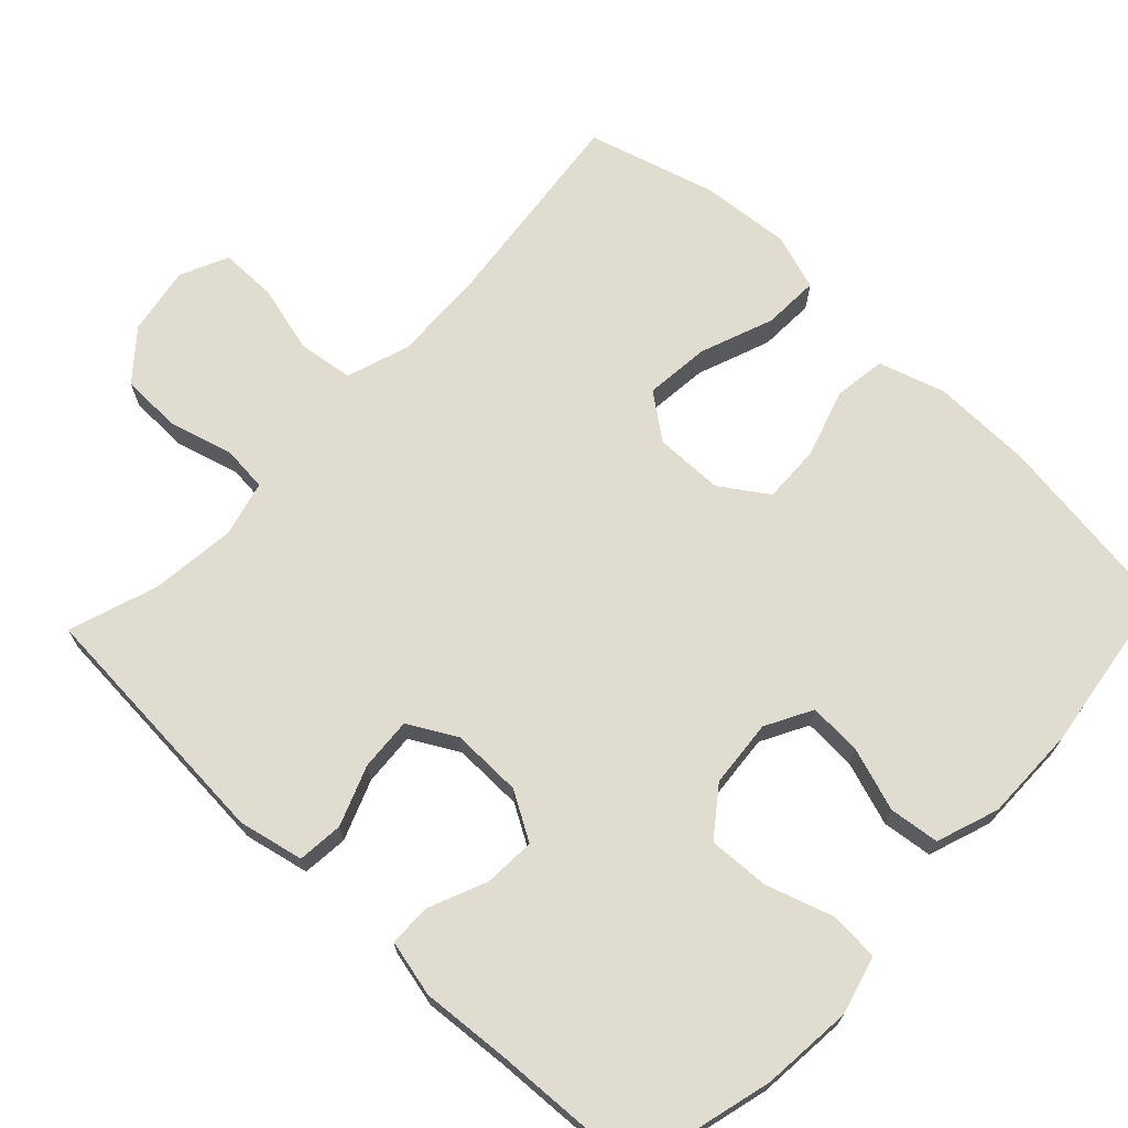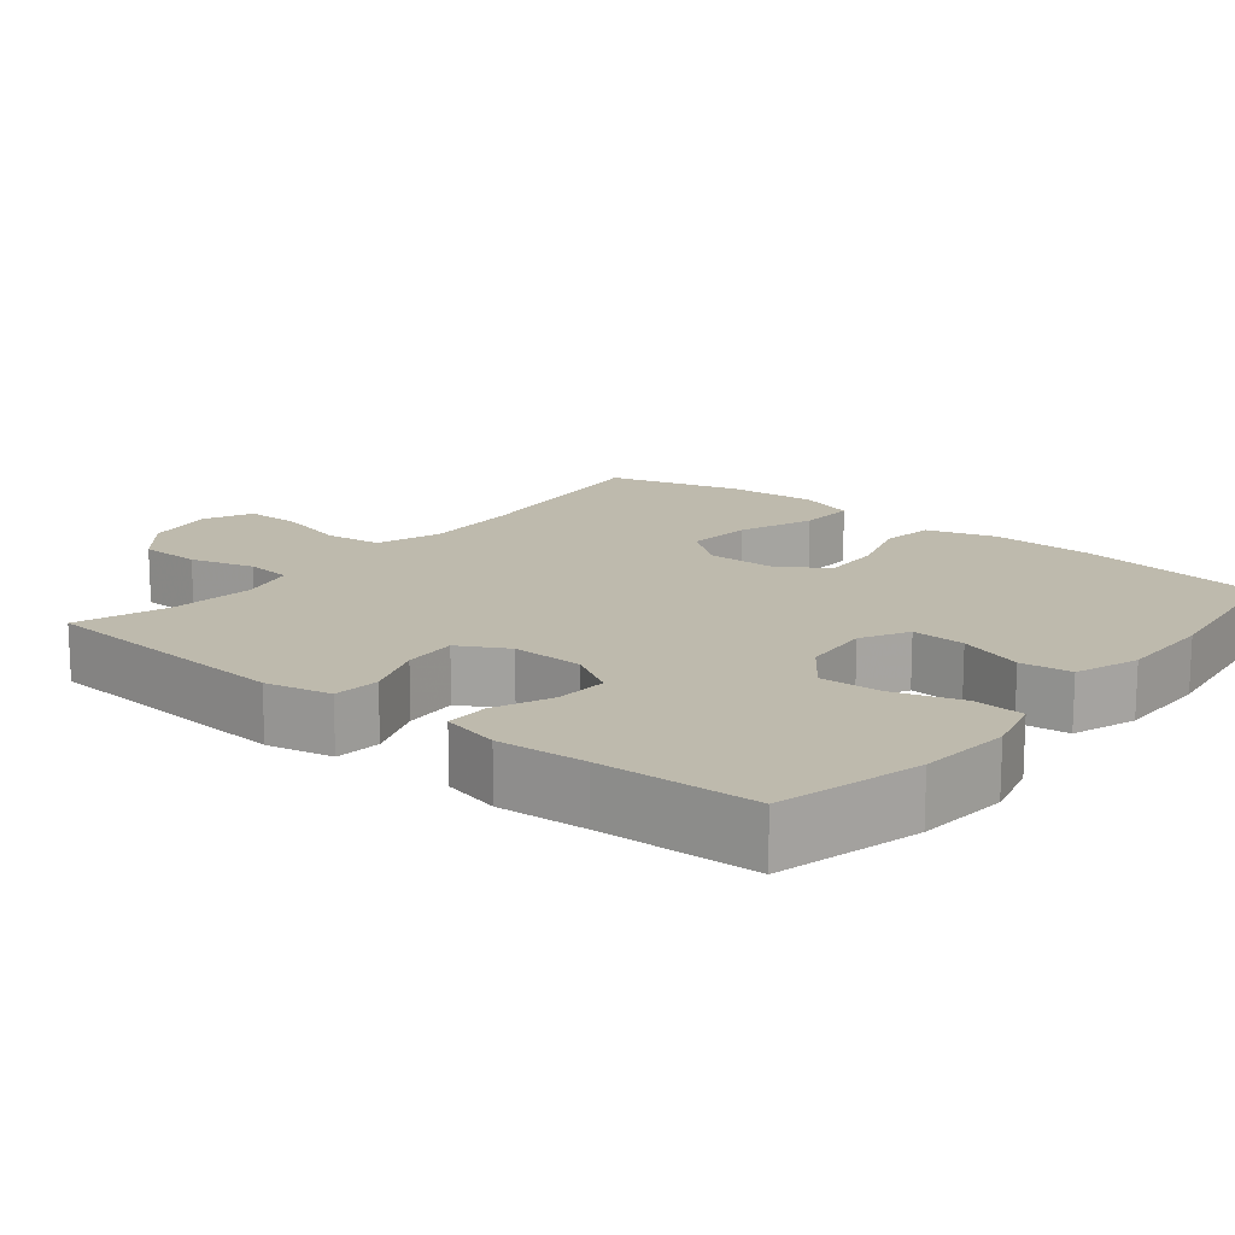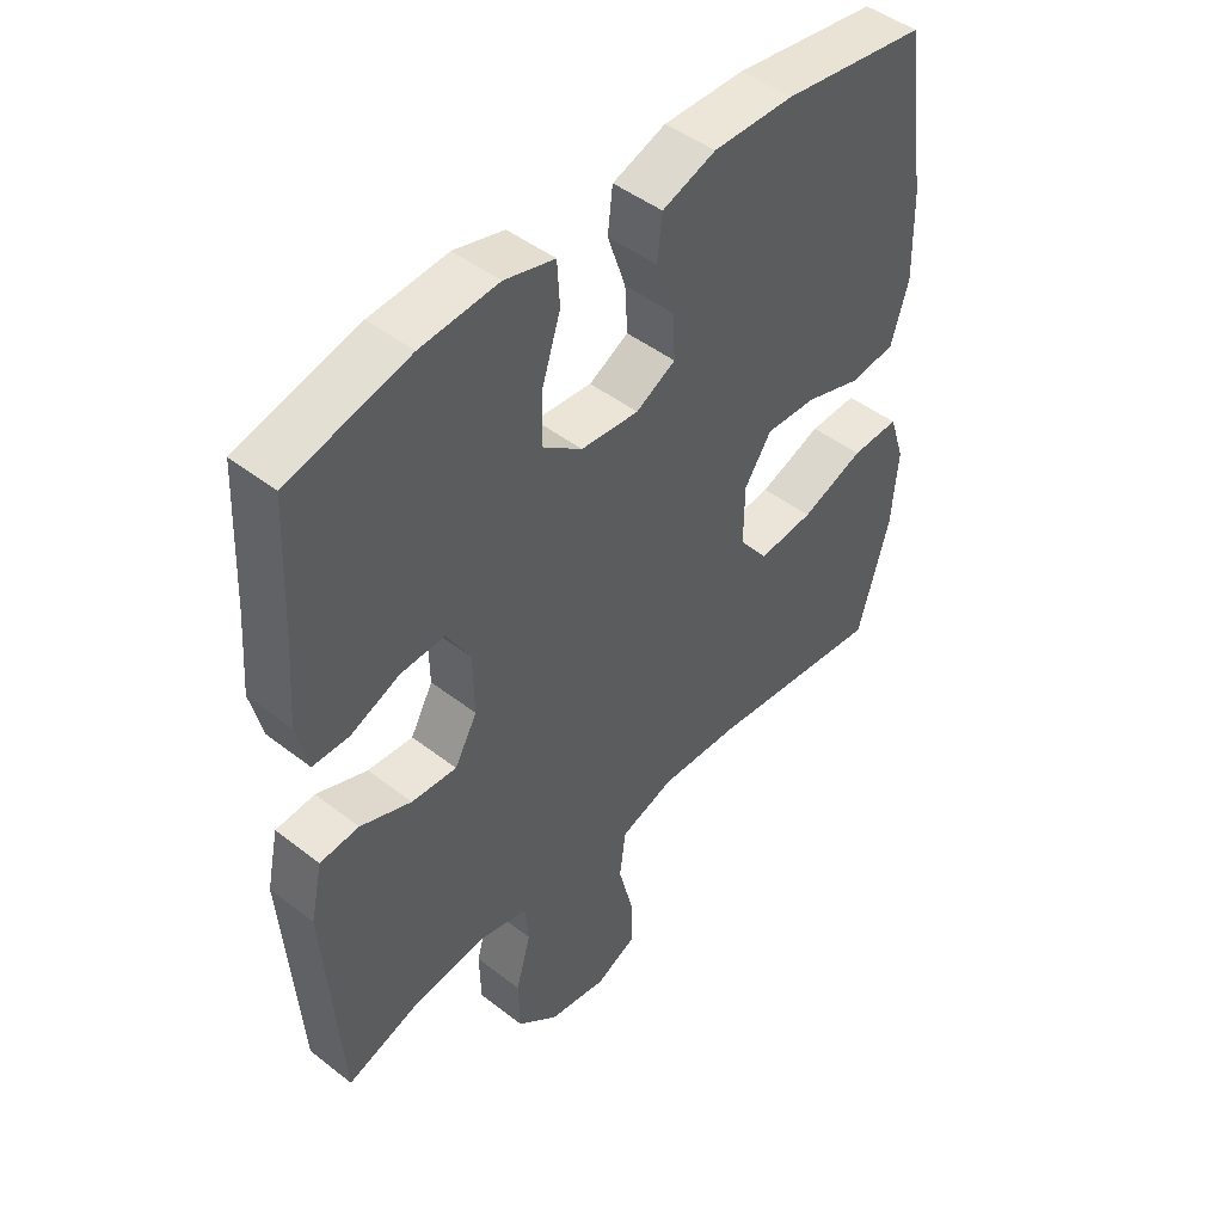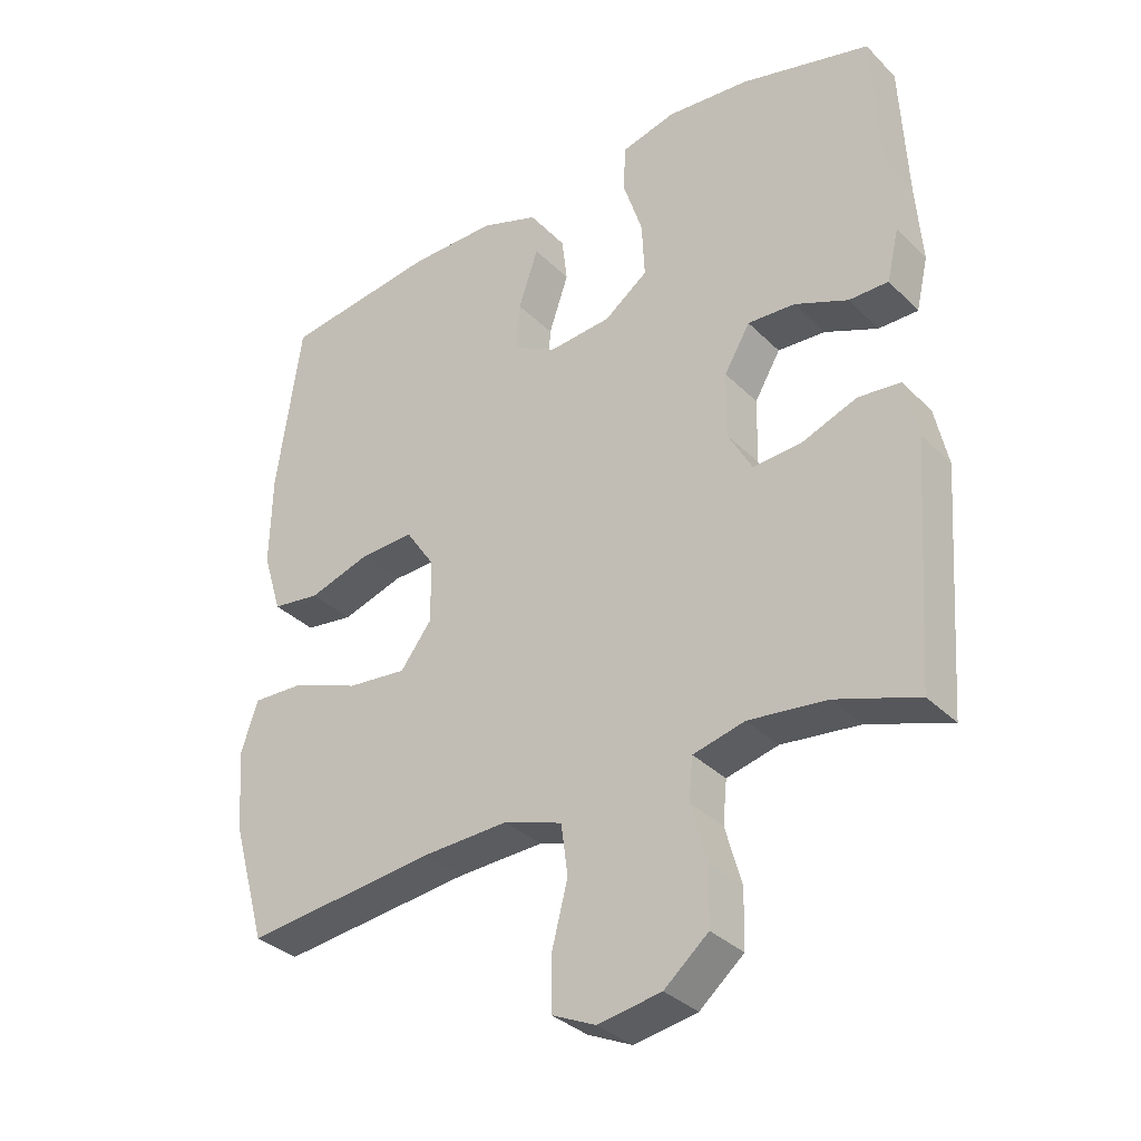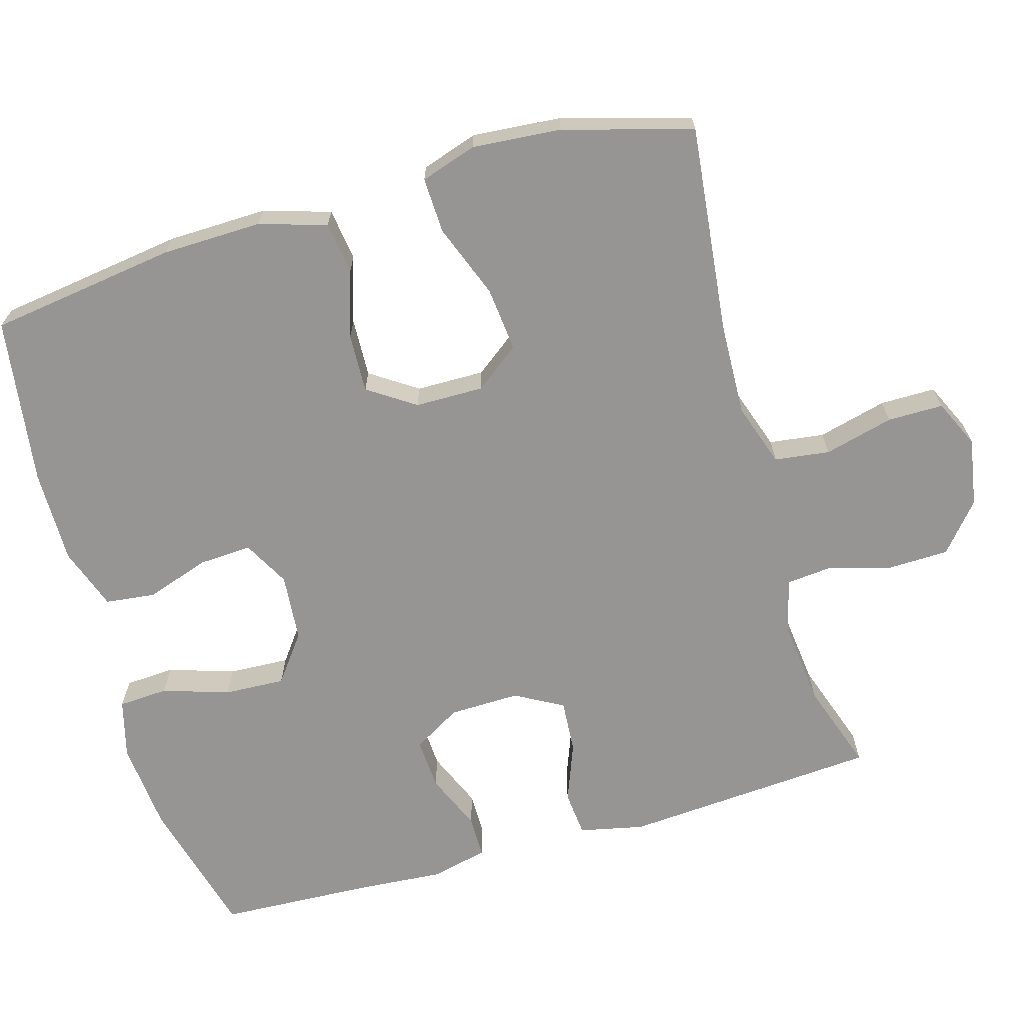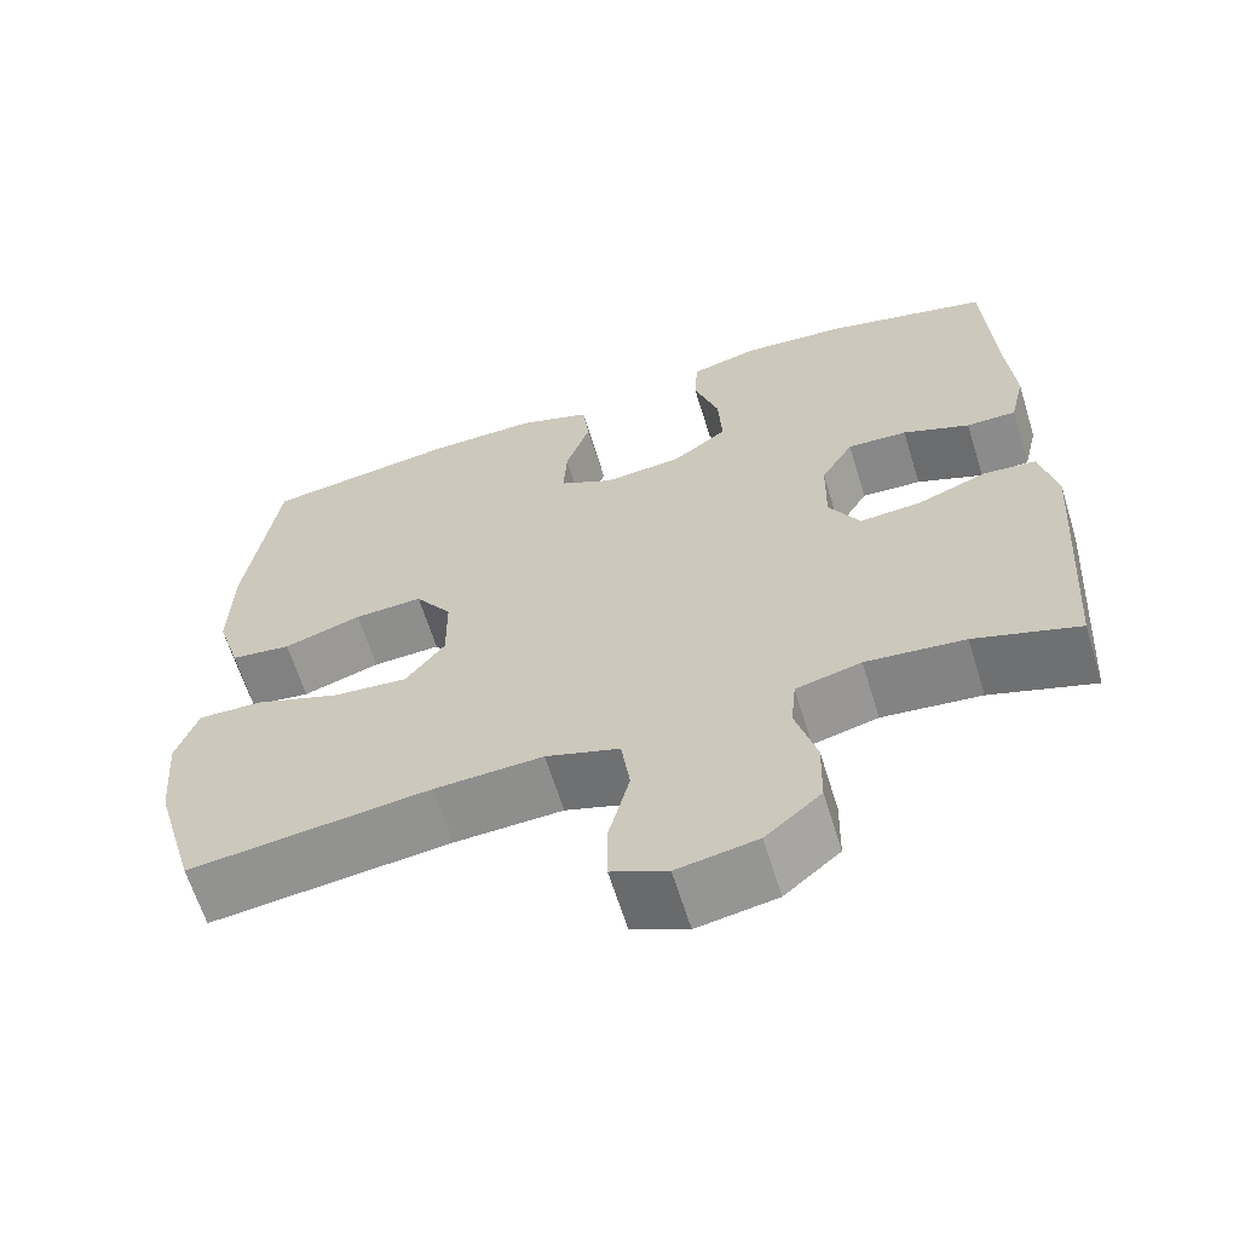
<metadata>
{"format":"obj","ext":"obj","renderer":"f3d","projection":"perspective","resolution":1024,"background":"white","views":[{"elev":69.7,"azim":-46.7,"up":"+Y"},{"elev":15.4,"azim":-50.9,"up":"+Y"},{"elev":46.7,"azim":-48.6,"up":"+Z"},{"elev":-33.9,"azim":-142.7,"up":"+Z"},{"elev":-67.5,"azim":106.1,"up":"+Y"},{"elev":-64.0,"azim":-162.8,"up":"+Z"}]}
</metadata>
<code>
v 0.5 0.07 0.5
v 0.536 0.07 0.245
v 0.539 0.07 0.109
v 0.511 0.07 0.018
v 0.44 0.07 0.008
v 0.349 0.07 0.037
v 0.269 0.07 0.04
v 0.226 0.07 -0.024
v 0.225 0.07 -0.117
v 0.271 0.07 -0.178
v 0.359 0.07 -0.169
v 0.459 0.07 -0.131
v 0.535 0.07 -0.128
v 0.56 0.07 -0.204
v 0.55 0.07 -0.325
v 0.5 0.07 -0.5
v 0.218 0.07 -0.468
v 0.091 0.07 -0.463
v 0.005 0.07 -0.492
v -0.005 0.07 -0.567
v 0.019 0.07 -0.661
v 0.019 0.07 -0.737
v -0.046 0.07 -0.767
v -0.139 0.07 -0.751
v -0.204 0.07 -0.696
v -0.206 0.07 -0.613
v -0.182 0.07 -0.527
v -0.188 0.07 -0.465
v -0.264 0.07 -0.446
v -0.379 0.07 -0.459
v -0.5 0.07 -0.5
v -0.525 0.07 -0.152
v -0.506 0.07 -0.064
v -0.444 0.07 -0.058
v -0.363 0.07 -0.089
v -0.291 0.07 -0.094
v -0.255 0.07 -0.029
v -0.257 0.07 0.067
v -0.295 0.07 0.132
v -0.365 0.07 0.128
v -0.443 0.07 0.095
v -0.501 0.07 0.095
v -0.519 0.07 0.172
v -0.51 0.07 0.291
v -0.5 0.07 0.5
v -0.309 0.07 0.55
v -0.186 0.07 0.561
v -0.106 0.07 0.54
v -0.102 0.07 0.472
v -0.131 0.07 0.382
v -0.135 0.07 0.299
v -0.071 0.07 0.251
v 0.021 0.07 0.243
v 0.084 0.07 0.277
v 0.08 0.07 0.349
v 0.051 0.07 0.435
v 0.059 0.07 0.503
v 0.144 0.07 0.533
v 0.272 0.07 0.532
v 0.5 0 0.5
v 0.536 0 0.245
v 0.539 0 0.109
v 0.511 0 0.018
v 0.44 0 0.008
v 0.349 0 0.037
v 0.269 0 0.04
v 0.226 0 -0.024
v 0.225 0 -0.117
v 0.271 0 -0.178
v 0.359 0 -0.169
v 0.459 0 -0.131
v 0.535 0 -0.128
v 0.56 0 -0.204
v 0.55 0 -0.325
v 0.5 0 -0.5
v 0.218 0 -0.468
v 0.091 0 -0.463
v 0.005 0 -0.492
v -0.005 0 -0.567
v 0.019 0 -0.661
v 0.019 0 -0.737
v -0.046 0 -0.767
v -0.139 0 -0.751
v -0.204 0 -0.696
v -0.206 0 -0.613
v -0.182 0 -0.527
v -0.188 0 -0.465
v -0.264 0 -0.446
v -0.379 0 -0.459
v -0.5 0 -0.5
v -0.525 0 -0.152
v -0.506 0 -0.064
v -0.444 0 -0.058
v -0.363 0 -0.089
v -0.291 0 -0.094
v -0.255 0 -0.029
v -0.257 0 0.067
v -0.295 0 0.132
v -0.365 0 0.128
v -0.443 0 0.095
v -0.501 0 0.095
v -0.519 0 0.172
v -0.51 0 0.291
v -0.5 0 0.5
v -0.309 0 0.55
v -0.186 0 0.561
v -0.106 0 0.54
v -0.102 0 0.472
v -0.131 0 0.382
v -0.135 0 0.299
v -0.071 0 0.251
v 0.021 0 0.243
v 0.084 0 0.277
v 0.08 0 0.349
v 0.051 0 0.435
v 0.059 0 0.503
v 0.144 0 0.533
v 0.272 0 0.532
f 55 56 57 58
f 54 55 58 59
f 47 48 49 50
f 47 50 51
f 44 45 46 47
f 44 47 51
f 43 44 51 52
f 40 41 42 43
f 39 40 43 52
f 32 33 34 35
f 30 31 32 35
f 29 30 35 36
f 28 29 36 37
f 24 25 26 27
f 24 27 28
f 20 21 22 23
f 19 20 23 24
f 14 15 16 17
f 14 17 18
f 11 12 13 14
f 10 11 14 18
f 9 10 18 19
f 3 4 5 6
f 3 6 7
f 2 3 7
f 54 59 1 2
f 53 54 2 7
f 38 39 52 53
f 38 53 7 8
f 19 24 28 37
f 19 37 38
f 8 9 19 38
f 117 116 115 114
f 118 117 114 113
f 109 108 107 106
f 110 109 106
f 106 105 104 103
f 110 106 103
f 111 110 103 102
f 102 101 100 99
f 111 102 99 98
f 94 93 92 91
f 94 91 90 89
f 95 94 89 88
f 96 95 88 87
f 86 85 84 83
f 87 86 83
f 82 81 80 79
f 83 82 79 78
f 76 75 74 73
f 77 76 73
f 73 72 71 70
f 77 73 70 69
f 78 77 69 68
f 65 64 63 62
f 66 65 62
f 66 62 61
f 61 60 118 113
f 66 61 113 112
f 112 111 98 97
f 67 66 112 97
f 96 87 83 78
f 97 96 78
f 97 78 68 67
f 1 60 61 2
f 2 61 62 3
f 3 62 63 4
f 4 63 64 5
f 5 64 65 6
f 6 65 66 7
f 7 66 67 8
f 8 67 68 9
f 9 68 69 10
f 10 69 70 11
f 11 70 71 12
f 12 71 72 13
f 13 72 73 14
f 14 73 74 15
f 15 74 75 16
f 16 75 76 17
f 17 76 77 18
f 18 77 78 19
f 19 78 79 20
f 20 79 80 21
f 21 80 81 22
f 22 81 82 23
f 23 82 83 24
f 24 83 84 25
f 25 84 85 26
f 26 85 86 27
f 27 86 87 28
f 28 87 88 29
f 29 88 89 30
f 30 89 90 31
f 31 90 91 32
f 32 91 92 33
f 33 92 93 34
f 34 93 94 35
f 35 94 95 36
f 36 95 96 37
f 37 96 97 38
f 38 97 98 39
f 39 98 99 40
f 40 99 100 41
f 41 100 101 42
f 42 101 102 43
f 43 102 103 44
f 44 103 104 45
f 45 104 105 46
f 46 105 106 47
f 47 106 107 48
f 48 107 108 49
f 49 108 109 50
f 50 109 110 51
f 51 110 111 52
f 52 111 112 53
f 53 112 113 54
f 54 113 114 55
f 55 114 115 56
f 56 115 116 57
f 57 116 117 58
f 58 117 118 59
f 59 118 60 1

</code>
